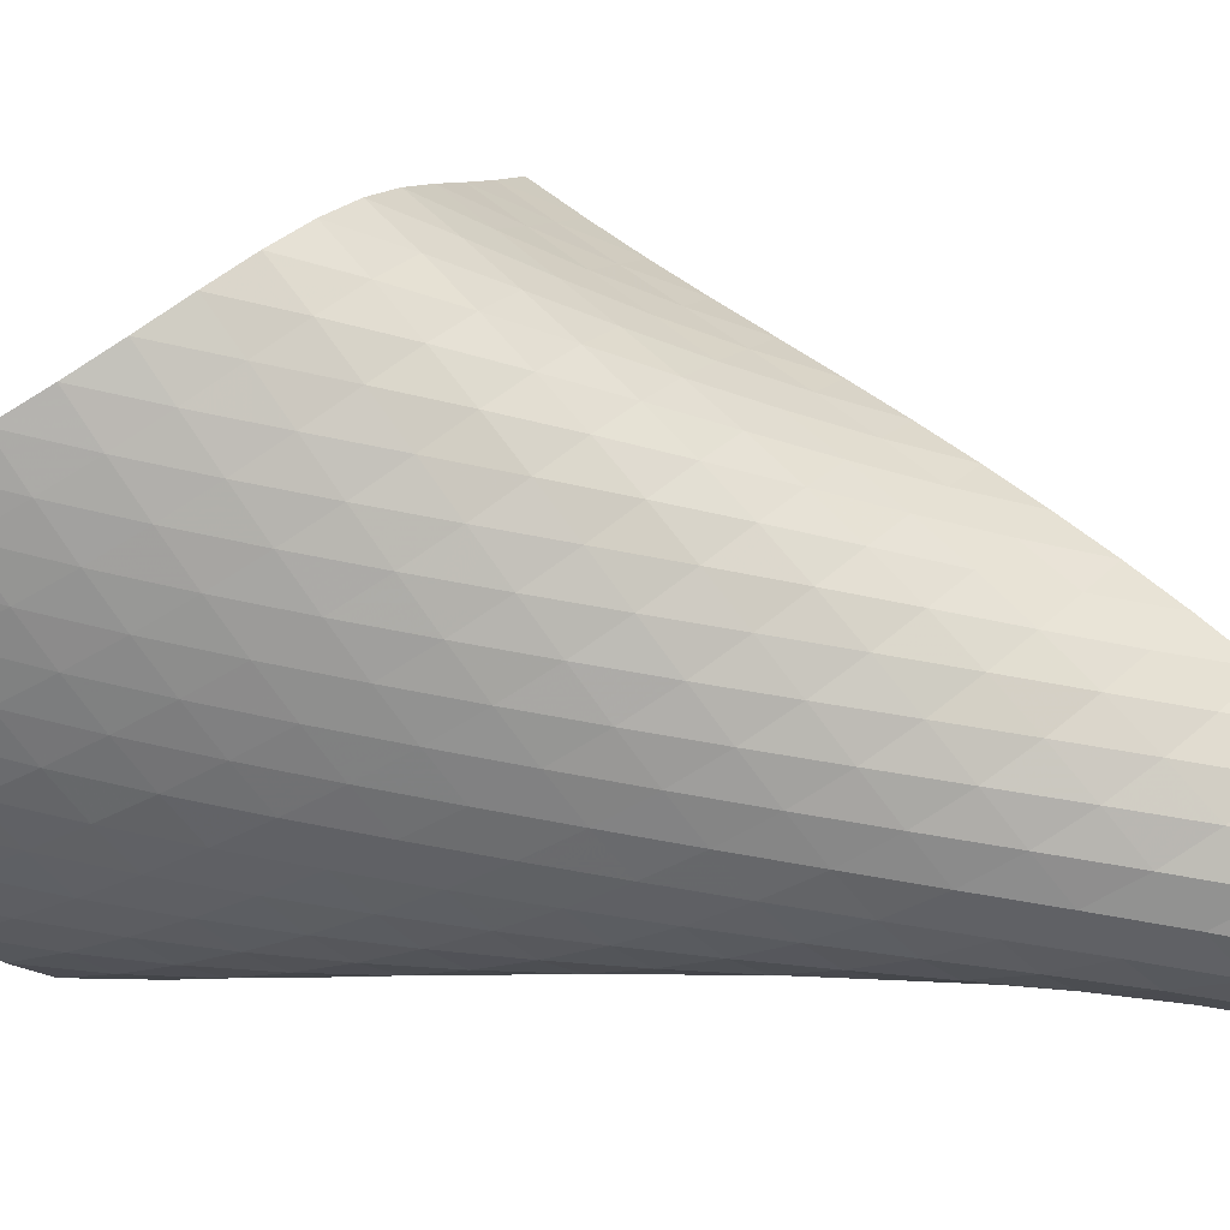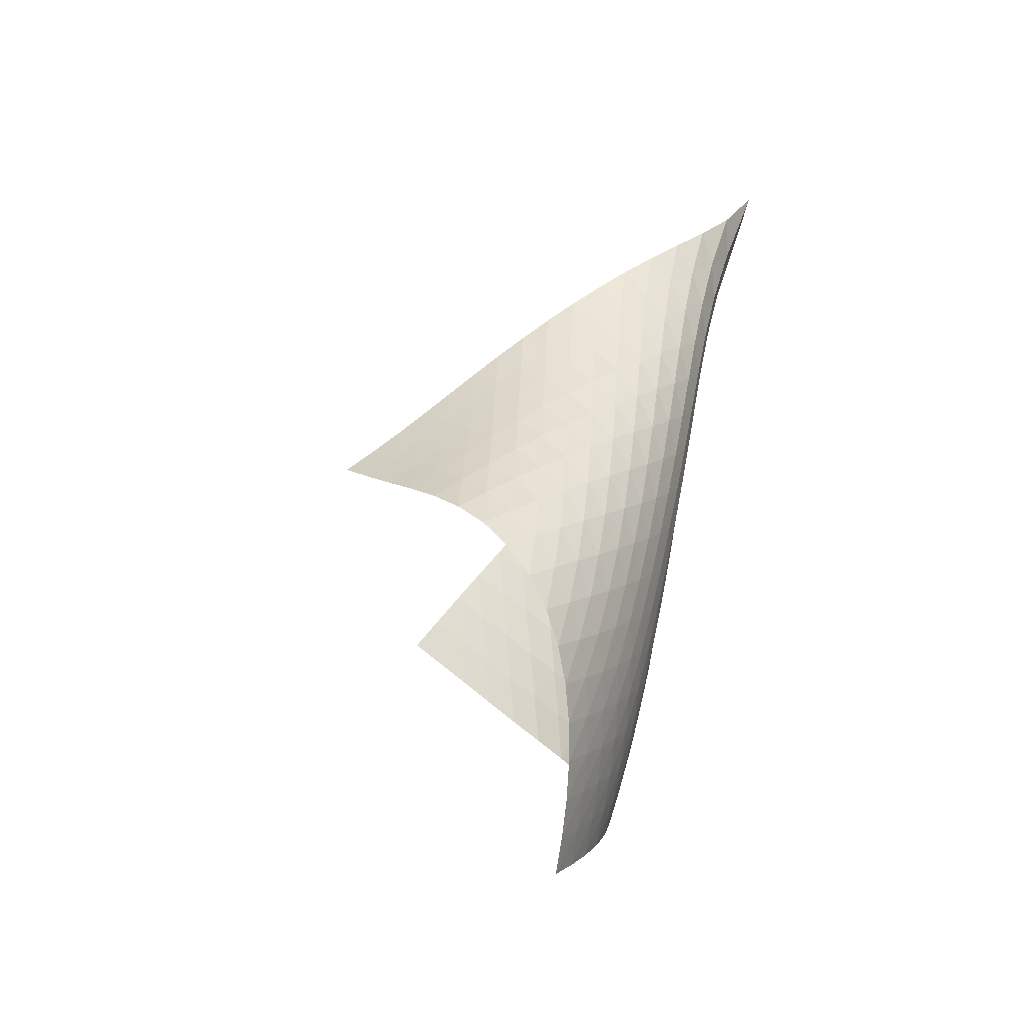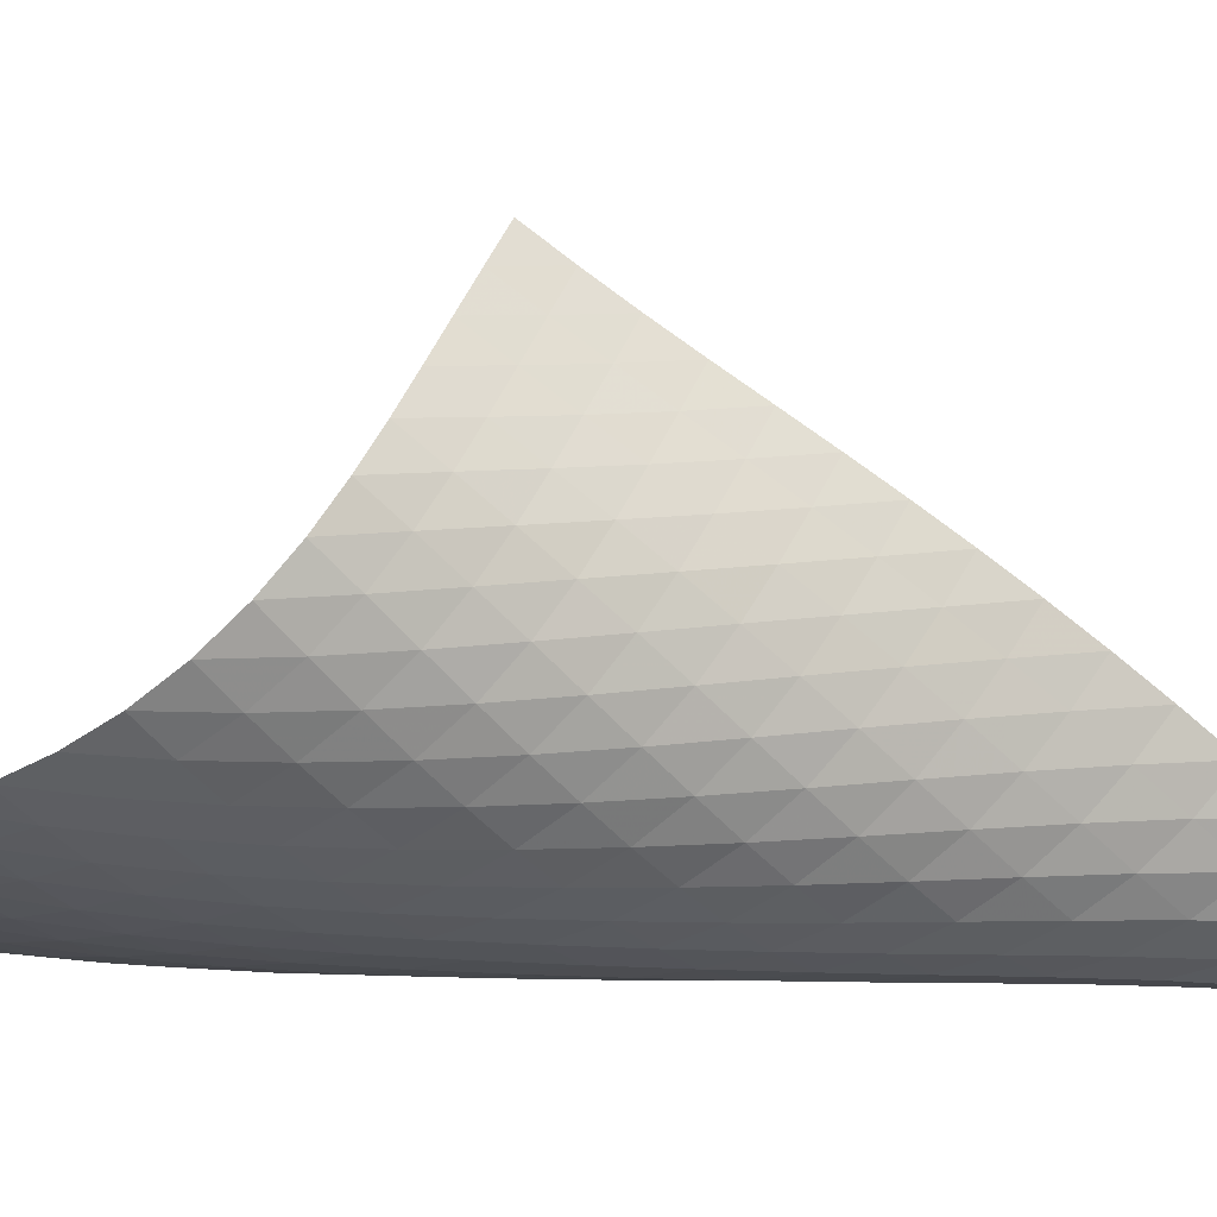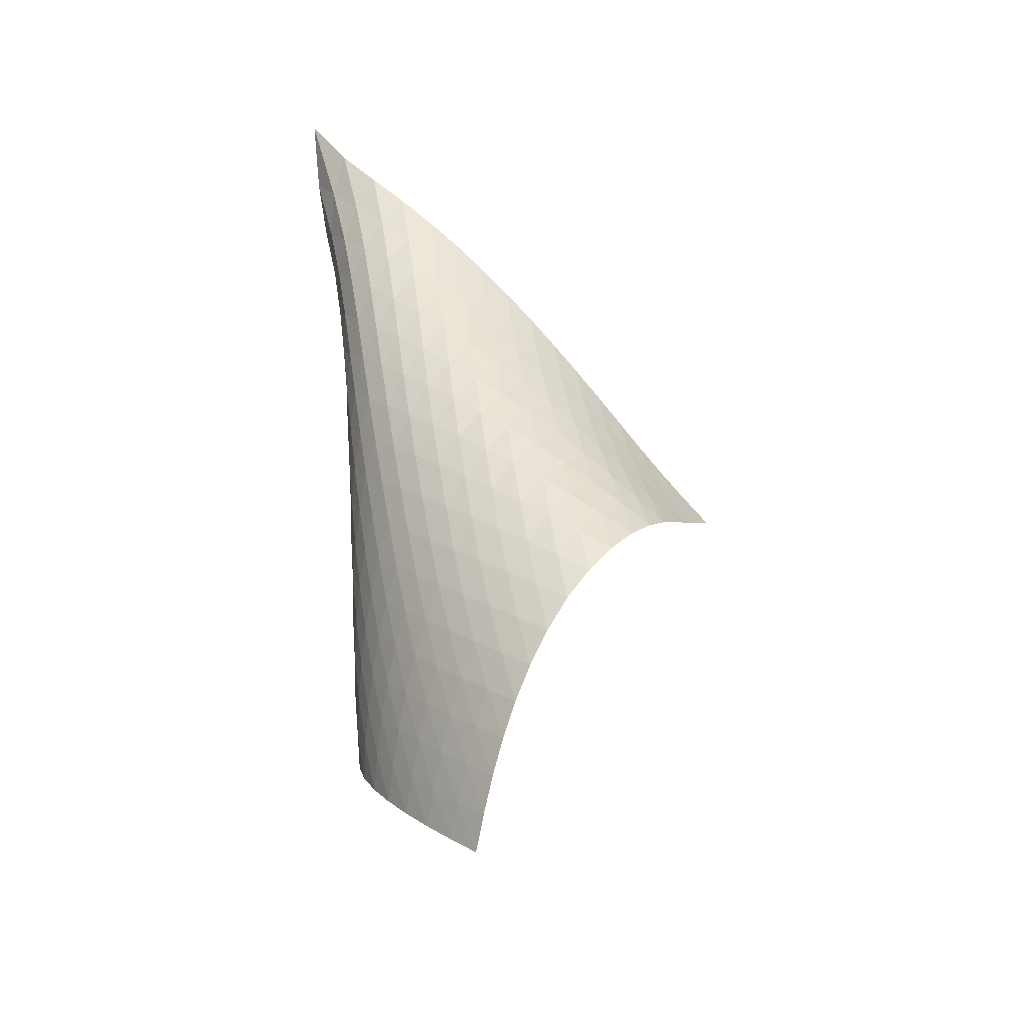
<metadata>
{"format":"obj","ext":"obj","renderer":"f3d","projection":"perspective","resolution":1024,"background":"white","views":[{"elev":-10.8,"azim":71.4,"up":"+Z"},{"elev":-40.6,"azim":56.4,"up":"+Y"},{"elev":26.1,"azim":71.0,"up":"+Z"},{"elev":-43.1,"azim":-172.7,"up":"+Y"}]}
</metadata>
<code>
v -6.531 -0.09299 6.531
v -11.02 -11.3 15.88
v -15.88 -11.3 11.02
v -10.55 -20.35 10.55
v -15.39 -10.72 10.72
v -14.91 -10.13 10.41
v -14.45 -9.523 10.08
v -13.99 -8.912 9.748
v -13.52 -8.295 9.405
v -13.04 -7.675 9.061
v -12.54 -7.053 8.717
v -12.02 -6.43 8.374
v -11.48 -5.804 8.035
v -10.91 -5.174 7.704
v -10.31 -4.535 7.389
v -9.661 -3.879 7.1
v -8.967 -3.187 6.854
v -8.217 -2.417 6.672
v -7.404 -1.468 6.572
v -6.572 -1.468 7.404
v -6.672 -2.417 8.217
v -6.854 -3.187 8.967
v -7.1 -3.879 9.661
v -7.389 -4.535 10.31
v -7.704 -5.174 10.91
v -8.035 -5.804 11.48
v -8.374 -6.43 12.02
v -8.717 -7.053 12.54
v -9.061 -7.675 13.04
v -9.405 -8.295 13.52
v -9.748 -8.912 13.99
v -10.08 -9.523 14.45
v -10.41 -10.13 14.91
v -10.72 -10.72 15.39
v -10.44 -11.81 15.63
v -9.851 -12.31 15.39
v -9.255 -12.82 15.16
v -8.675 -13.33 14.92
v -8.149 -13.86 14.62
v -7.729 -14.44 14.24
v -7.463 -15.05 13.8
v -7.376 -15.69 13.32
v -7.46 -16.33 12.84
v -7.684 -16.96 12.4
v -8.015 -17.57 12
v -8.425 -18.16 11.64
v -8.896 -18.73 11.32
v -9.414 -19.29 11.03
v -9.968 -19.83 10.78
v -10.78 -19.83 9.968
v -11.03 -19.29 9.414
v -11.32 -18.73 8.896
v -11.64 -18.16 8.425
v -12 -17.57 8.015
v -12.4 -16.96 7.684
v -12.84 -16.33 7.46
v -13.32 -15.69 7.376
v -13.8 -15.05 7.463
v -14.24 -14.44 7.729
v -14.62 -13.86 8.149
v -14.92 -13.33 8.675
v -15.16 -12.82 9.255
v -15.39 -12.31 9.851
v -15.63 -11.81 10.44
v -7.079 -2.272 7.079
v -7.744 -3.086 6.941
v -8.446 -3.822 6.943
v -9.137 -4.502 7.047
v -9.802 -5.15 7.223
v -10.44 -5.779 7.447
v -11.04 -6.397 7.703
v -11.62 -7.009 7.98
v -12.17 -7.619 8.272
v -12.7 -8.227 8.574
v -13.2 -8.834 8.886
v -13.7 -9.44 9.203
v -14.18 -10.04 9.522
v -14.66 -10.64 9.837
v -15.14 -11.23 10.14
v -6.941 -3.086 7.744
v -7.394 -3.804 7.394
v -7.985 -4.5 7.193
v -8.634 -5.161 7.128
v -9.295 -5.794 7.166
v -9.944 -6.409 7.279
v -10.57 -7.013 7.443
v -11.18 -7.609 7.644
v -11.77 -8.203 7.872
v -12.33 -8.794 8.122
v -12.87 -9.386 8.39
v -13.39 -9.977 8.673
v -13.9 -10.57 8.967
v -14.4 -11.15 9.263
v -14.9 -11.74 9.558
v -6.943 -3.822 8.446
v -7.193 -4.5 7.985
v -7.621 -5.177 7.621
v -8.178 -5.829 7.385
v -8.797 -6.455 7.27
v -9.439 -7.06 7.251
v -10.08 -7.651 7.303
v -10.71 -8.234 7.408
v -11.33 -8.81 7.554
v -11.93 -9.384 7.734
v -12.51 -9.957 7.943
v -13.06 -10.53 8.178
v -13.61 -11.1 8.433
v -14.13 -11.68 8.7
v -14.65 -12.25 8.974
v -7.047 -4.502 9.137
v -7.128 -5.161 8.634
v -7.385 -5.829 8.178
v -7.81 -6.482 7.81
v -8.349 -7.111 7.554
v -8.949 -7.716 7.4
v -9.576 -8.303 7.33
v -10.21 -8.878 7.324
v -10.84 -9.443 7.371
v -11.47 -10 7.462
v -12.08 -10.56 7.593
v -12.68 -11.11 7.759
v -13.26 -11.66 7.957
v -13.83 -12.22 8.178
v -14.38 -12.77 8.418
v -7.223 -5.15 9.802
v -7.166 -5.794 9.295
v -7.27 -6.455 8.797
v -7.554 -7.111 8.349
v -7.985 -7.747 7.985
v -8.514 -8.36 7.716
v -9.098 -8.952 7.532
v -9.712 -9.528 7.417
v -10.34 -10.09 7.36
v -10.97 -10.64 7.352
v -11.61 -11.19 7.39
v -12.23 -11.73 7.471
v -12.85 -12.26 7.592
v -13.45 -12.79 7.747
v -14.04 -13.33 7.932
v -7.447 -5.779 10.44
v -7.279 -6.409 9.944
v -7.251 -7.06 9.439
v -7.4 -7.716 8.949
v -7.716 -8.36 8.514
v -8.158 -8.983 8.158
v -8.681 -9.585 7.881
v -9.253 -10.17 7.672
v -9.855 -10.74 7.521
v -10.47 -11.29 7.42
v -11.1 -11.83 7.364
v -11.74 -12.36 7.353
v -12.38 -12.89 7.385
v -13.01 -13.41 7.458
v -13.63 -13.92 7.571
v -7.703 -6.397 11.04
v -7.443 -7.013 10.57
v -7.303 -7.651 10.08
v -7.33 -8.303 9.576
v -7.532 -8.952 9.098
v -7.881 -9.585 8.681
v -8.333 -10.2 8.333
v -8.853 -10.79 8.051
v -9.416 -11.37 7.824
v -10.01 -11.93 7.644
v -10.62 -12.48 7.507
v -11.24 -13.01 7.412
v -11.88 -13.53 7.359
v -12.52 -14.05 7.347
v -13.16 -14.55 7.379
v -7.98 -7.009 11.62
v -7.644 -7.609 11.18
v -7.408 -8.234 10.71
v -7.324 -8.878 10.21
v -7.417 -9.528 9.712
v -7.672 -10.17 9.253
v -8.051 -10.79 8.853
v -8.514 -11.4 8.514
v -9.031 -11.98 8.227
v -9.587 -12.55 7.986
v -10.17 -13.11 7.785
v -10.77 -13.65 7.623
v -11.39 -14.18 7.498
v -12.03 -14.69 7.412
v -12.67 -15.2 7.368
v -8.272 -7.619 12.17
v -7.872 -8.203 11.77
v -7.554 -8.81 11.33
v -7.371 -9.443 10.84
v -7.36 -10.09 10.34
v -7.521 -10.74 9.855
v -7.824 -11.37 9.416
v -8.227 -11.98 9.031
v -8.699 -12.58 8.699
v -9.217 -13.16 8.41
v -9.769 -13.72 8.161
v -10.35 -14.27 7.947
v -10.95 -14.81 7.768
v -11.57 -15.33 7.624
v -12.2 -15.84 7.518
v -8.574 -8.227 12.7
v -8.122 -8.794 12.33
v -7.734 -9.384 11.93
v -7.462 -10 11.47
v -7.352 -10.64 10.97
v -7.42 -11.29 10.47
v -7.644 -11.93 10.01
v -7.986 -12.55 9.587
v -8.41 -13.16 9.217
v -8.891 -13.75 8.891
v -9.413 -14.32 8.604
v -9.966 -14.88 8.352
v -10.54 -15.42 8.134
v -11.14 -15.95 7.948
v -11.76 -16.46 7.796
v -8.886 -8.834 13.2
v -8.39 -9.386 12.87
v -7.943 -9.957 12.51
v -7.593 -10.56 12.08
v -7.39 -11.19 11.61
v -7.364 -11.83 11.1
v -7.507 -12.48 10.62
v -7.785 -13.11 10.17
v -8.161 -13.72 9.769
v -8.604 -14.32 9.413
v -9.096 -14.9 9.096
v -9.625 -15.47 8.815
v -10.18 -16.02 8.568
v -10.77 -16.55 8.352
v -11.37 -17.07 8.167
v -9.203 -9.44 13.7
v -8.673 -9.977 13.39
v -8.178 -10.53 13.06
v -7.759 -11.11 12.68
v -7.471 -11.73 12.23
v -7.353 -12.36 11.74
v -7.412 -13.01 11.24
v -7.623 -13.65 10.77
v -7.947 -14.27 10.35
v -8.352 -14.88 9.966
v -8.815 -15.47 9.625
v -9.322 -16.04 9.322
v -9.863 -16.6 9.054
v -10.43 -17.13 8.816
v -11.02 -17.66 8.607
v -9.522 -10.04 14.18
v -8.967 -10.57 13.9
v -8.433 -11.1 13.61
v -7.957 -11.66 13.26
v -7.592 -12.26 12.85
v -7.385 -12.89 12.38
v -7.359 -13.53 11.88
v -7.498 -14.18 11.39
v -7.768 -14.81 10.95
v -8.134 -15.42 10.54
v -8.568 -16.02 10.18
v -9.054 -16.6 9.863
v -9.579 -17.16 9.579
v -10.13 -17.7 9.326
v -10.72 -18.23 9.1
v -9.837 -10.64 14.66
v -9.263 -11.15 14.4
v -8.7 -11.68 14.13
v -8.178 -12.22 13.83
v -7.747 -12.79 13.45
v -7.458 -13.41 13.01
v -7.347 -14.05 12.52
v -7.412 -14.69 12.03
v -7.624 -15.33 11.57
v -7.948 -15.95 11.14
v -8.352 -16.55 10.77
v -8.816 -17.13 10.43
v -9.326 -17.7 10.13
v -9.871 -18.25 9.871
v -10.44 -18.78 9.633
v -10.14 -11.23 15.14
v -9.558 -11.74 14.9
v -8.974 -12.25 14.65
v -8.418 -12.77 14.38
v -7.932 -13.33 14.04
v -7.571 -13.92 13.63
v -7.379 -14.55 13.16
v -7.368 -15.2 12.67
v -7.518 -15.84 12.2
v -7.796 -16.46 11.76
v -8.167 -17.07 11.37
v -8.607 -17.66 11.02
v -9.1 -18.23 10.72
v -9.633 -18.78 10.44
v -10.2 -19.31 10.2
f 289 49 4
f 289 4 50
f 5 79 64
f 5 64 3
f 79 94 63
f 79 63 64
f 94 109 62
f 94 62 63
f 109 124 61
f 109 61 62
f 124 139 60
f 124 60 61
f 139 154 59
f 139 59 60
f 154 169 58
f 154 58 59
f 169 184 57
f 169 57 58
f 184 199 56
f 184 56 57
f 199 214 55
f 199 55 56
f 214 229 54
f 214 54 55
f 229 244 53
f 229 53 54
f 244 259 52
f 244 52 53
f 259 274 51
f 259 51 52
f 274 289 50
f 274 50 51
f 1 20 65
f 1 65 19
f 19 65 66
f 19 66 18
f 18 66 67
f 18 67 17
f 17 67 68
f 17 68 16
f 16 68 69
f 16 69 15
f 15 69 70
f 15 70 14
f 14 70 71
f 14 71 13
f 13 71 72
f 13 72 12
f 12 72 73
f 12 73 11
f 11 73 74
f 11 74 10
f 10 74 75
f 10 75 9
f 9 75 76
f 9 76 8
f 8 76 77
f 8 77 7
f 7 77 78
f 7 78 6
f 6 78 79
f 6 79 5
f 20 21 80
f 20 80 65
f 65 80 81
f 65 81 66
f 66 81 82
f 66 82 67
f 67 82 83
f 67 83 68
f 68 83 84
f 68 84 69
f 69 84 85
f 69 85 70
f 70 85 86
f 70 86 71
f 71 86 87
f 71 87 72
f 72 87 88
f 72 88 73
f 73 88 89
f 73 89 74
f 74 89 90
f 74 90 75
f 75 90 91
f 75 91 76
f 76 91 92
f 76 92 77
f 77 92 93
f 77 93 78
f 78 93 94
f 78 94 79
f 21 22 95
f 21 95 80
f 80 95 96
f 80 96 81
f 81 96 97
f 81 97 82
f 82 97 98
f 82 98 83
f 83 98 99
f 83 99 84
f 84 99 100
f 84 100 85
f 85 100 101
f 85 101 86
f 86 101 102
f 86 102 87
f 87 102 103
f 87 103 88
f 88 103 104
f 88 104 89
f 89 104 105
f 89 105 90
f 90 105 106
f 90 106 91
f 91 106 107
f 91 107 92
f 92 107 108
f 92 108 93
f 93 108 109
f 93 109 94
f 22 23 110
f 22 110 95
f 95 110 111
f 95 111 96
f 96 111 112
f 96 112 97
f 97 112 113
f 97 113 98
f 98 113 114
f 98 114 99
f 99 114 115
f 99 115 100
f 100 115 116
f 100 116 101
f 101 116 117
f 101 117 102
f 102 117 118
f 102 118 103
f 103 118 119
f 103 119 104
f 104 119 120
f 104 120 105
f 105 120 121
f 105 121 106
f 106 121 122
f 106 122 107
f 107 122 123
f 107 123 108
f 108 123 124
f 108 124 109
f 23 24 125
f 23 125 110
f 110 125 126
f 110 126 111
f 111 126 127
f 111 127 112
f 112 127 128
f 112 128 113
f 113 128 129
f 113 129 114
f 114 129 130
f 114 130 115
f 115 130 131
f 115 131 116
f 116 131 132
f 116 132 117
f 117 132 133
f 117 133 118
f 118 133 134
f 118 134 119
f 119 134 135
f 119 135 120
f 120 135 136
f 120 136 121
f 121 136 137
f 121 137 122
f 122 137 138
f 122 138 123
f 123 138 139
f 123 139 124
f 24 25 140
f 24 140 125
f 125 140 141
f 125 141 126
f 126 141 142
f 126 142 127
f 127 142 143
f 127 143 128
f 128 143 144
f 128 144 129
f 129 144 145
f 129 145 130
f 130 145 146
f 130 146 131
f 131 146 147
f 131 147 132
f 132 147 148
f 132 148 133
f 133 148 149
f 133 149 134
f 134 149 150
f 134 150 135
f 135 150 151
f 135 151 136
f 136 151 152
f 136 152 137
f 137 152 153
f 137 153 138
f 138 153 154
f 138 154 139
f 25 26 155
f 25 155 140
f 140 155 156
f 140 156 141
f 141 156 157
f 141 157 142
f 142 157 158
f 142 158 143
f 143 158 159
f 143 159 144
f 144 159 160
f 144 160 145
f 145 160 161
f 145 161 146
f 146 161 162
f 146 162 147
f 147 162 163
f 147 163 148
f 148 163 164
f 148 164 149
f 149 164 165
f 149 165 150
f 150 165 166
f 150 166 151
f 151 166 167
f 151 167 152
f 152 167 168
f 152 168 153
f 153 168 169
f 153 169 154
f 26 27 170
f 26 170 155
f 155 170 171
f 155 171 156
f 156 171 172
f 156 172 157
f 157 172 173
f 157 173 158
f 158 173 174
f 158 174 159
f 159 174 175
f 159 175 160
f 160 175 176
f 160 176 161
f 161 176 177
f 161 177 162
f 162 177 178
f 162 178 163
f 163 178 179
f 163 179 164
f 164 179 180
f 164 180 165
f 165 180 181
f 165 181 166
f 166 181 182
f 166 182 167
f 167 182 183
f 167 183 168
f 168 183 184
f 168 184 169
f 27 28 185
f 27 185 170
f 170 185 186
f 170 186 171
f 171 186 187
f 171 187 172
f 172 187 188
f 172 188 173
f 173 188 189
f 173 189 174
f 174 189 190
f 174 190 175
f 175 190 191
f 175 191 176
f 176 191 192
f 176 192 177
f 177 192 193
f 177 193 178
f 178 193 194
f 178 194 179
f 179 194 195
f 179 195 180
f 180 195 196
f 180 196 181
f 181 196 197
f 181 197 182
f 182 197 198
f 182 198 183
f 183 198 199
f 183 199 184
f 28 29 200
f 28 200 185
f 185 200 201
f 185 201 186
f 186 201 202
f 186 202 187
f 187 202 203
f 187 203 188
f 188 203 204
f 188 204 189
f 189 204 205
f 189 205 190
f 190 205 206
f 190 206 191
f 191 206 207
f 191 207 192
f 192 207 208
f 192 208 193
f 193 208 209
f 193 209 194
f 194 209 210
f 194 210 195
f 195 210 211
f 195 211 196
f 196 211 212
f 196 212 197
f 197 212 213
f 197 213 198
f 198 213 214
f 198 214 199
f 29 30 215
f 29 215 200
f 200 215 216
f 200 216 201
f 201 216 217
f 201 217 202
f 202 217 218
f 202 218 203
f 203 218 219
f 203 219 204
f 204 219 220
f 204 220 205
f 205 220 221
f 205 221 206
f 206 221 222
f 206 222 207
f 207 222 223
f 207 223 208
f 208 223 224
f 208 224 209
f 209 224 225
f 209 225 210
f 210 225 226
f 210 226 211
f 211 226 227
f 211 227 212
f 212 227 228
f 212 228 213
f 213 228 229
f 213 229 214
f 30 31 230
f 30 230 215
f 215 230 231
f 215 231 216
f 216 231 232
f 216 232 217
f 217 232 233
f 217 233 218
f 218 233 234
f 218 234 219
f 219 234 235
f 219 235 220
f 220 235 236
f 220 236 221
f 221 236 237
f 221 237 222
f 222 237 238
f 222 238 223
f 223 238 239
f 223 239 224
f 224 239 240
f 224 240 225
f 225 240 241
f 225 241 226
f 226 241 242
f 226 242 227
f 227 242 243
f 227 243 228
f 228 243 244
f 228 244 229
f 31 32 245
f 31 245 230
f 230 245 246
f 230 246 231
f 231 246 247
f 231 247 232
f 232 247 248
f 232 248 233
f 233 248 249
f 233 249 234
f 234 249 250
f 234 250 235
f 235 250 251
f 235 251 236
f 236 251 252
f 236 252 237
f 237 252 253
f 237 253 238
f 238 253 254
f 238 254 239
f 239 254 255
f 239 255 240
f 240 255 256
f 240 256 241
f 241 256 257
f 241 257 242
f 242 257 258
f 242 258 243
f 243 258 259
f 243 259 244
f 32 33 260
f 32 260 245
f 245 260 261
f 245 261 246
f 246 261 262
f 246 262 247
f 247 262 263
f 247 263 248
f 248 263 264
f 248 264 249
f 249 264 265
f 249 265 250
f 250 265 266
f 250 266 251
f 251 266 267
f 251 267 252
f 252 267 268
f 252 268 253
f 253 268 269
f 253 269 254
f 254 269 270
f 254 270 255
f 255 270 271
f 255 271 256
f 256 271 272
f 256 272 257
f 257 272 273
f 257 273 258
f 258 273 274
f 258 274 259
f 33 34 275
f 33 275 260
f 260 275 276
f 260 276 261
f 261 276 277
f 261 277 262
f 262 277 278
f 262 278 263
f 263 278 279
f 263 279 264
f 264 279 280
f 264 280 265
f 265 280 281
f 265 281 266
f 266 281 282
f 266 282 267
f 267 282 283
f 267 283 268
f 268 283 284
f 268 284 269
f 269 284 285
f 269 285 270
f 270 285 286
f 270 286 271
f 271 286 287
f 271 287 272
f 272 287 288
f 272 288 273
f 273 288 289
f 273 289 274
f 34 2 35
f 34 35 275
f 275 35 36
f 275 36 276
f 276 36 37
f 276 37 277
f 277 37 38
f 277 38 278
f 278 38 39
f 278 39 279
f 279 39 40
f 279 40 280
f 280 40 41
f 280 41 281
f 281 41 42
f 281 42 282
f 282 42 43
f 282 43 283
f 283 43 44
f 283 44 284
f 284 44 45
f 284 45 285
f 285 45 46
f 285 46 286
f 286 46 47
f 286 47 287
f 287 47 48
f 287 48 288
f 288 48 49
f 288 49 289

</code>
